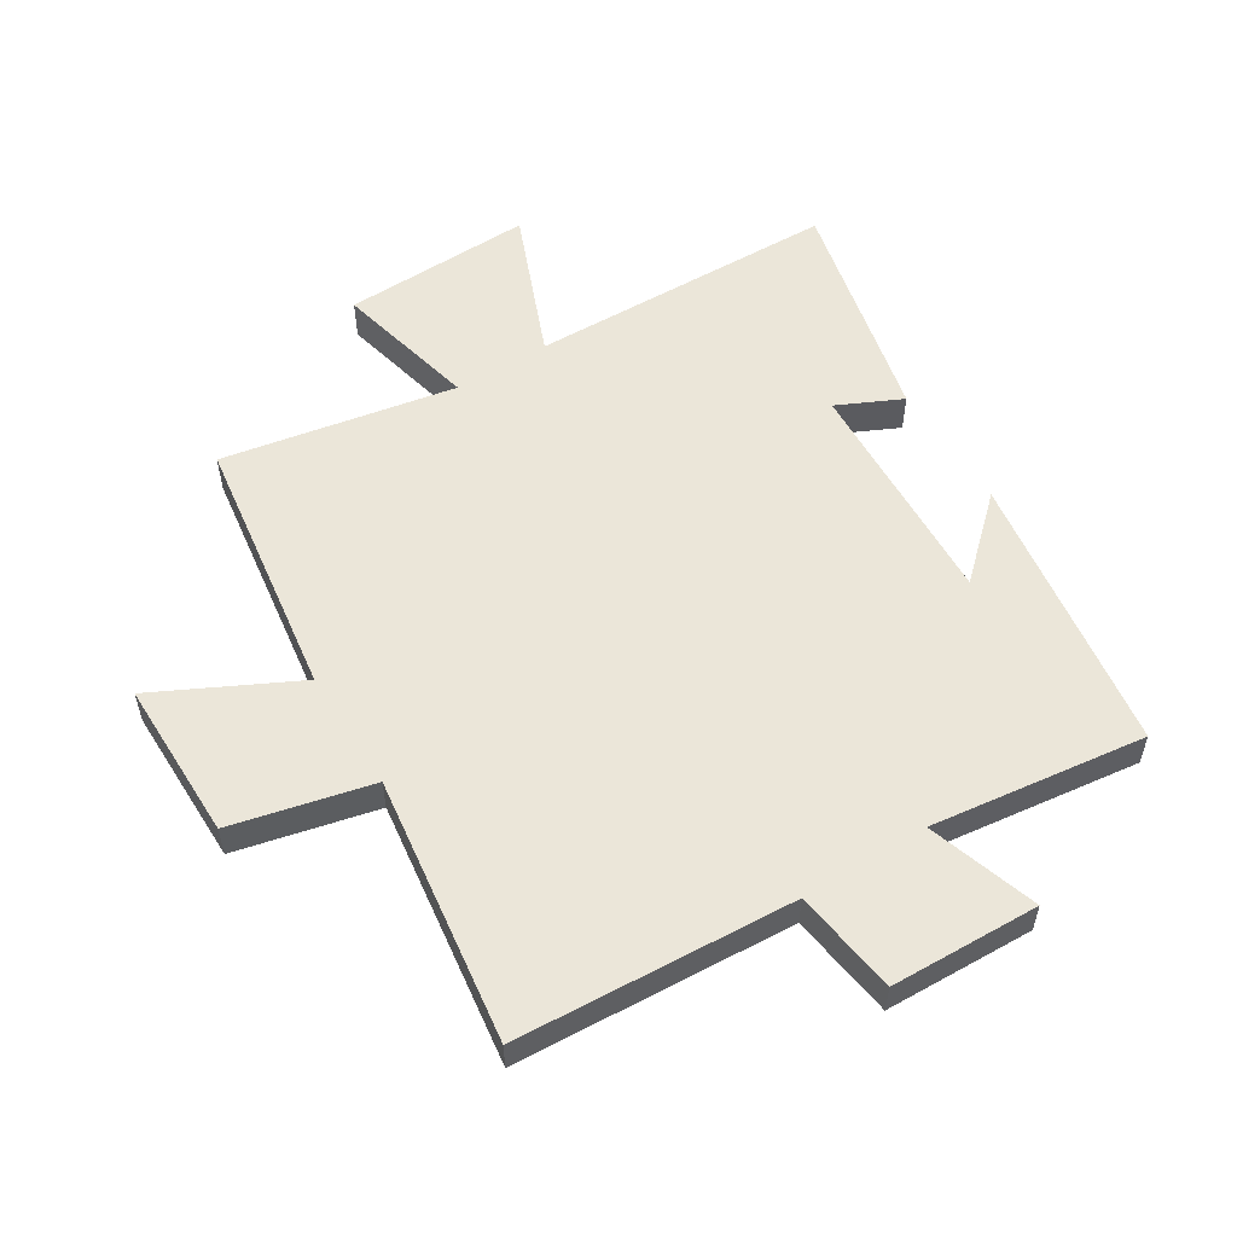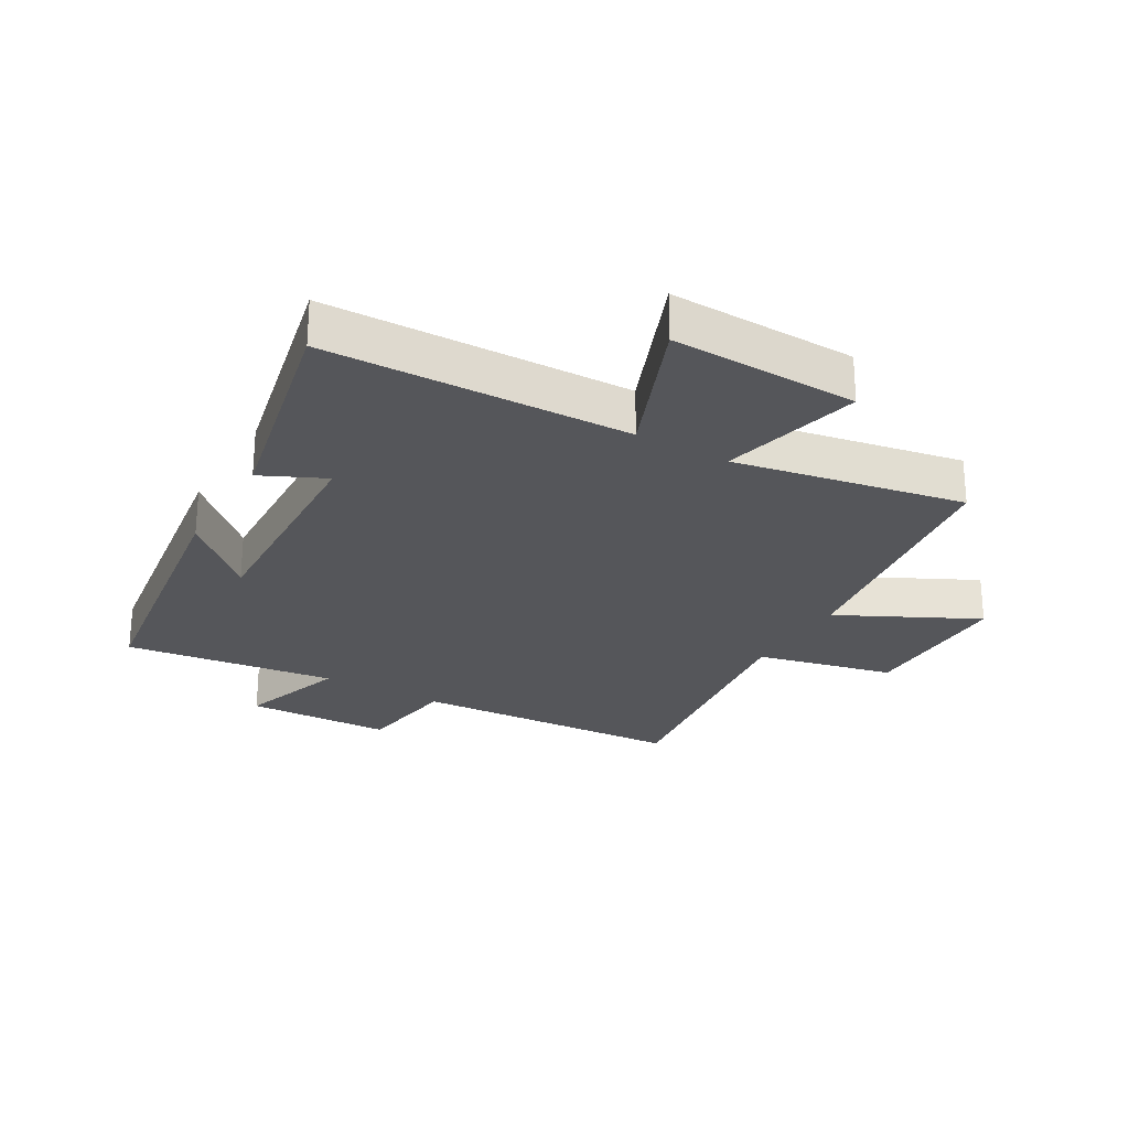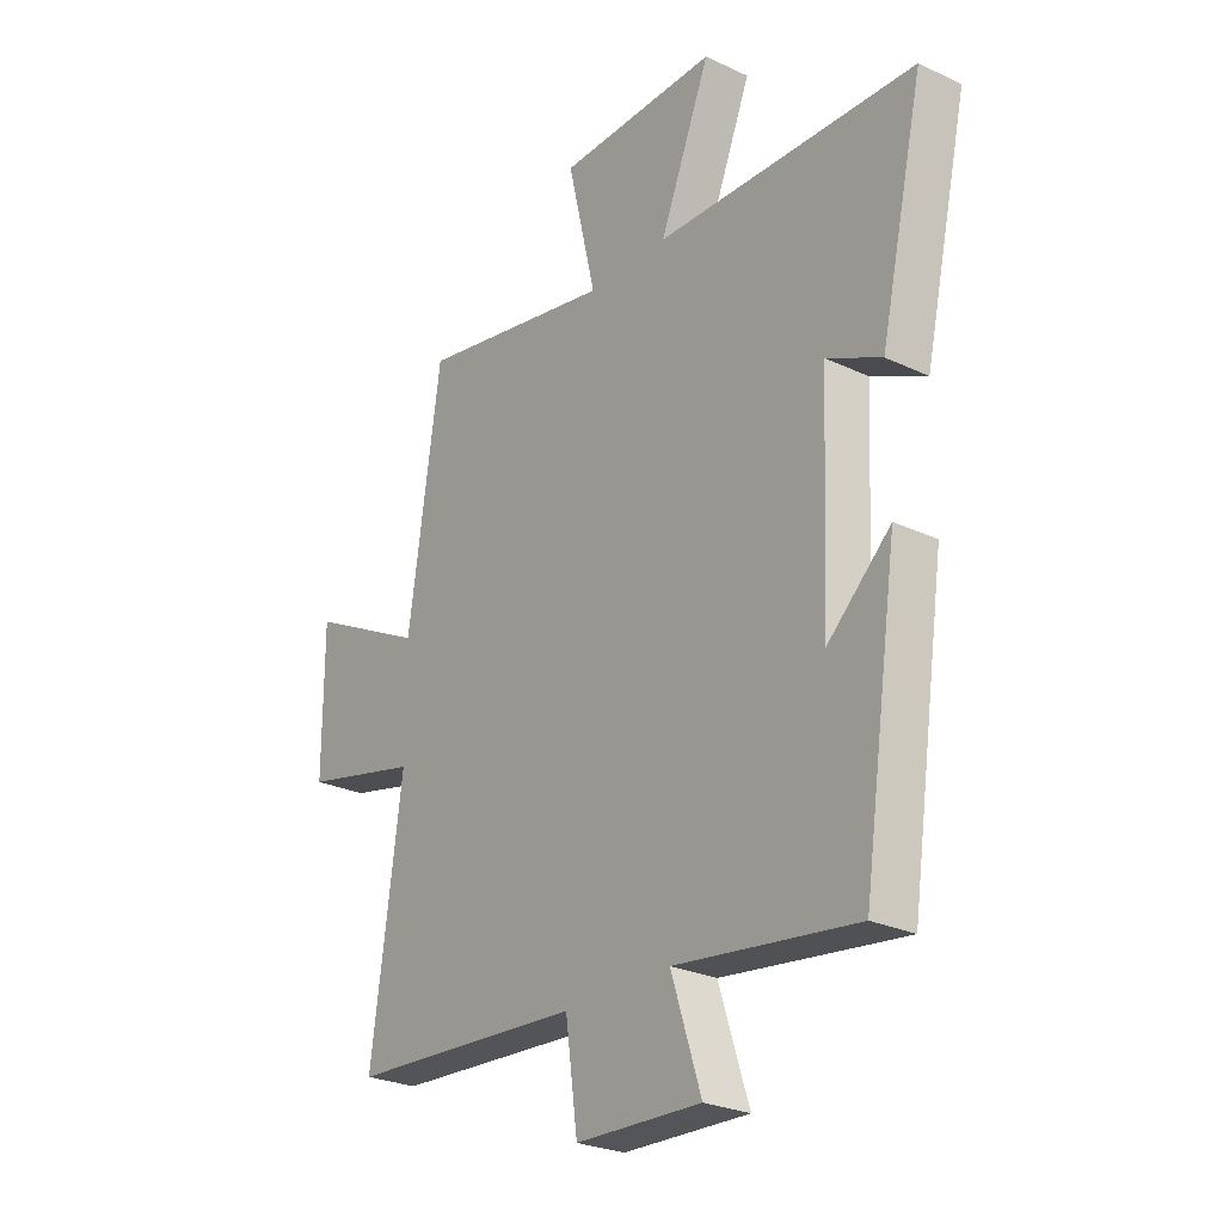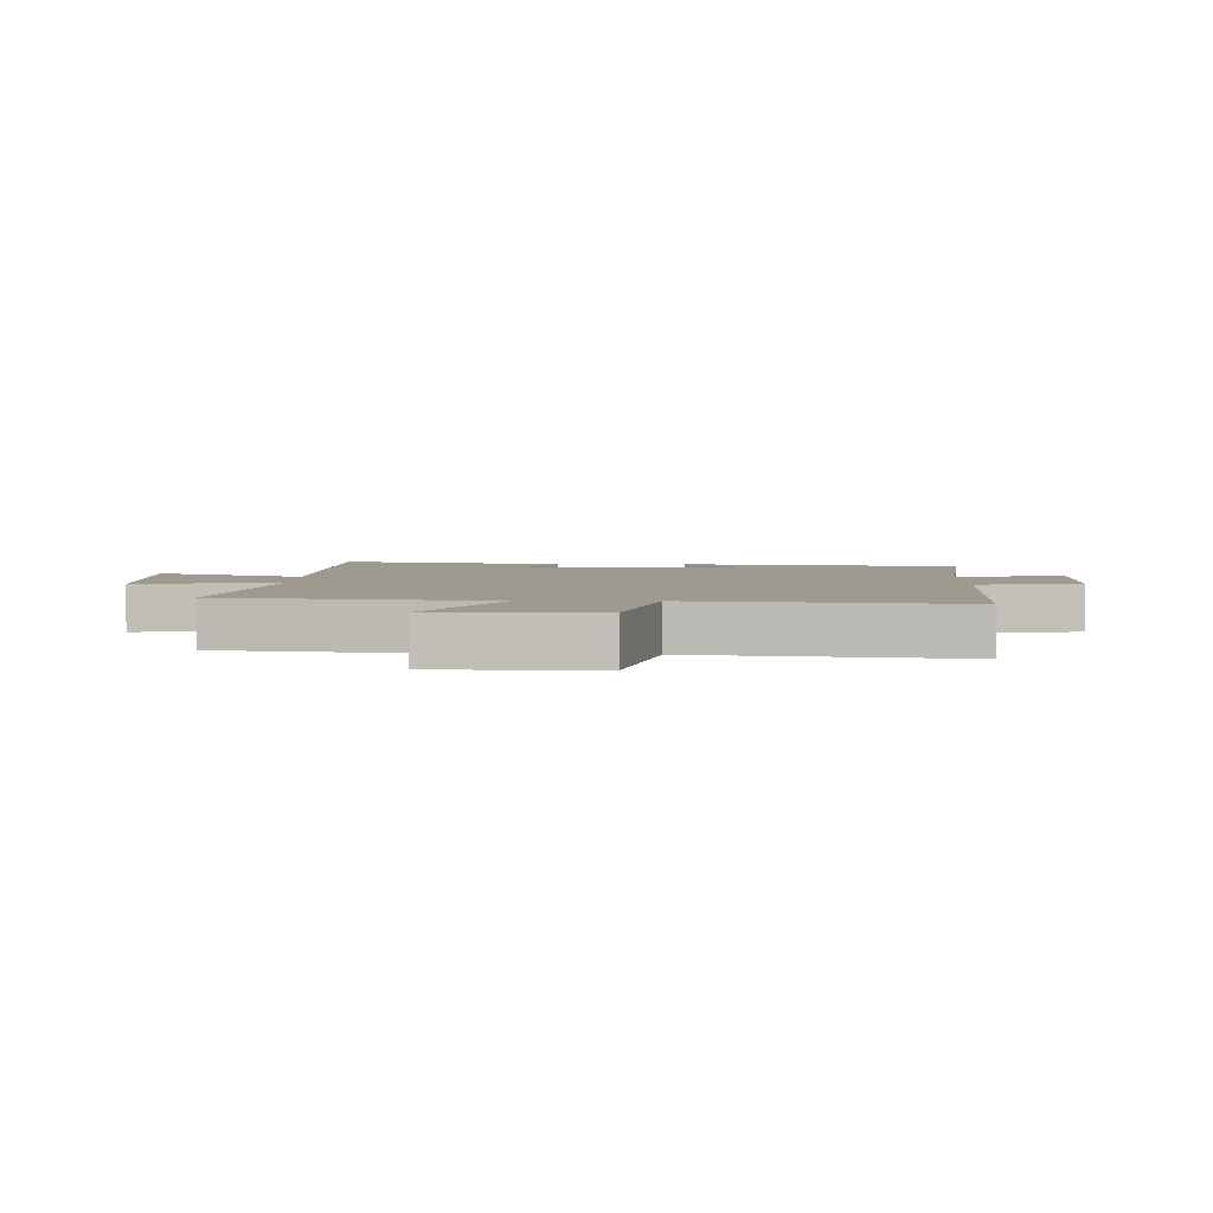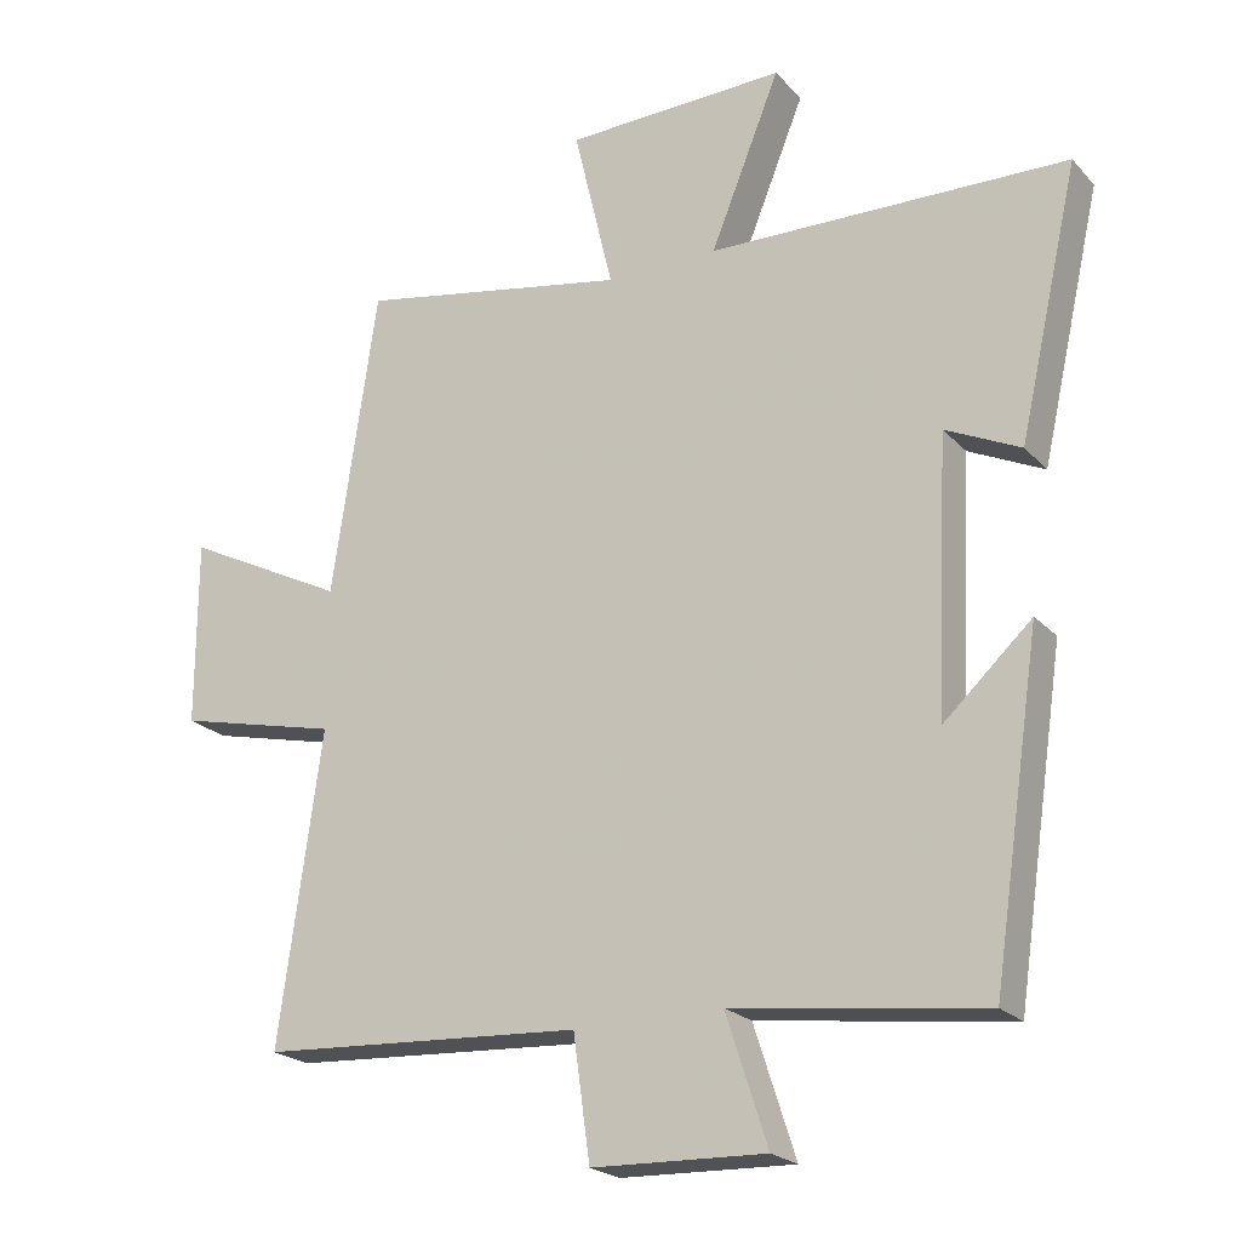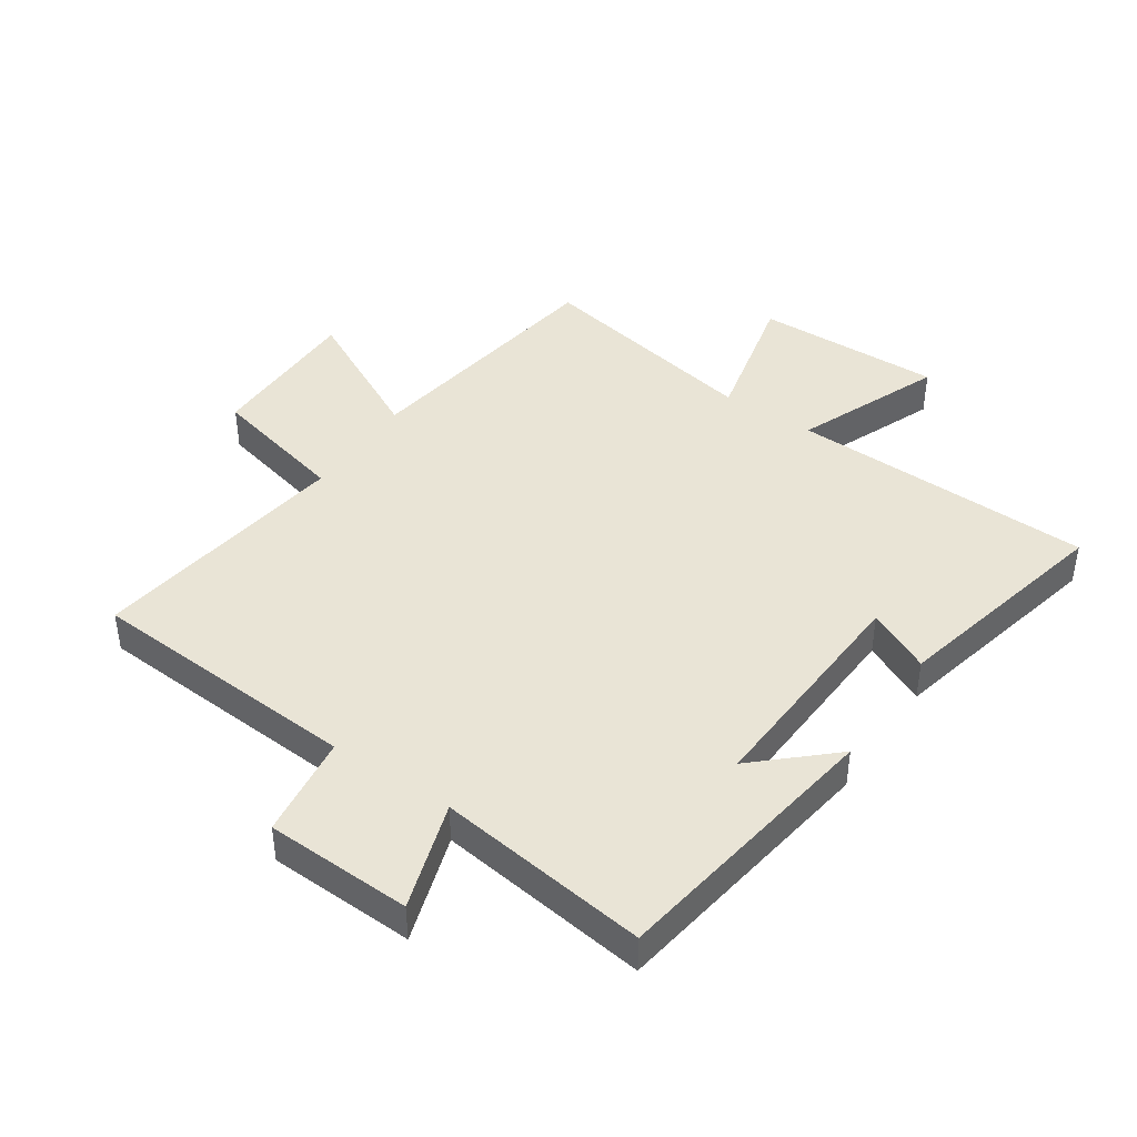
<metadata>
{"format":"obj","ext":"obj","renderer":"f3d","projection":"perspective","resolution":1024,"background":"white","views":[{"elev":55.6,"azim":148.0,"up":"+Y"},{"elev":-25.8,"azim":-30.3,"up":"+Y"},{"elev":-26.2,"azim":-126.8,"up":"+Z"},{"elev":3.7,"azim":90.8,"up":"+Y"},{"elev":-22.0,"azim":-149.7,"up":"+Z"},{"elev":42.7,"azim":-145.8,"up":"+Y"}]}
</metadata>
<code>
v -0.433 0.07 -0.545
v -0.5 0.07 -0.093
v -0.379 0.07 -0.204
v -0.397 0.07 0.17
v -0.5 0.07 0.121
v -0.583 0.07 0.487
v -0.089 0.07 0.5
v -0.185 0.07 0.737
v 0.119 0.07 0.729
v 0.065 0.07 0.5
v 0.438 0.07 0.57
v 0.5 0.07 0.148
v 0.724 0.07 0.261
v 0.724 0.07 0.005
v 0.5 0.07 -0.048
v 0.559 0.07 -0.473
v 0.115 0.07 -0.5
v 0.092 0.07 -0.668
v -0.146 0.07 -0.676
v -0.089 0.07 -0.5
v -0.433 0 -0.545
v -0.5 0 -0.093
v -0.379 0 -0.204
v -0.397 0 0.17
v -0.5 0 0.121
v -0.583 0 0.487
v -0.089 0 0.5
v -0.185 0 0.737
v 0.119 0 0.729
v 0.065 0 0.5
v 0.438 0 0.57
v 0.5 0 0.148
v 0.724 0 0.261
v 0.724 0 0.005
v 0.5 0 -0.048
v 0.559 0 -0.473
v 0.115 0 -0.5
v 0.092 0 -0.668
v -0.146 0 -0.676
v -0.089 0 -0.5
f 17 18 19 20
f 15 16 17 20
f 15 20 1
f 12 13 14 15
f 12 15 1
f 11 12 1
f 10 11 1
f 7 8 9 10
f 6 7 10
f 5 6 10
f 4 5 10
f 3 4 10
f 3 10 1
f 1 2 3
f 40 39 38 37
f 40 37 36 35
f 21 40 35
f 35 34 33 32
f 21 35 32
f 21 32 31
f 21 31 30
f 30 29 28 27
f 30 27 26
f 30 26 25
f 30 25 24
f 30 24 23
f 21 30 23
f 23 22 21
f 1 21 22 2
f 2 22 23 3
f 3 23 24 4
f 4 24 25 5
f 5 25 26 6
f 6 26 27 7
f 7 27 28 8
f 8 28 29 9
f 9 29 30 10
f 10 30 31 11
f 11 31 32 12
f 12 32 33 13
f 13 33 34 14
f 14 34 35 15
f 15 35 36 16
f 16 36 37 17
f 17 37 38 18
f 18 38 39 19
f 19 39 40 20
f 20 40 21 1

</code>
